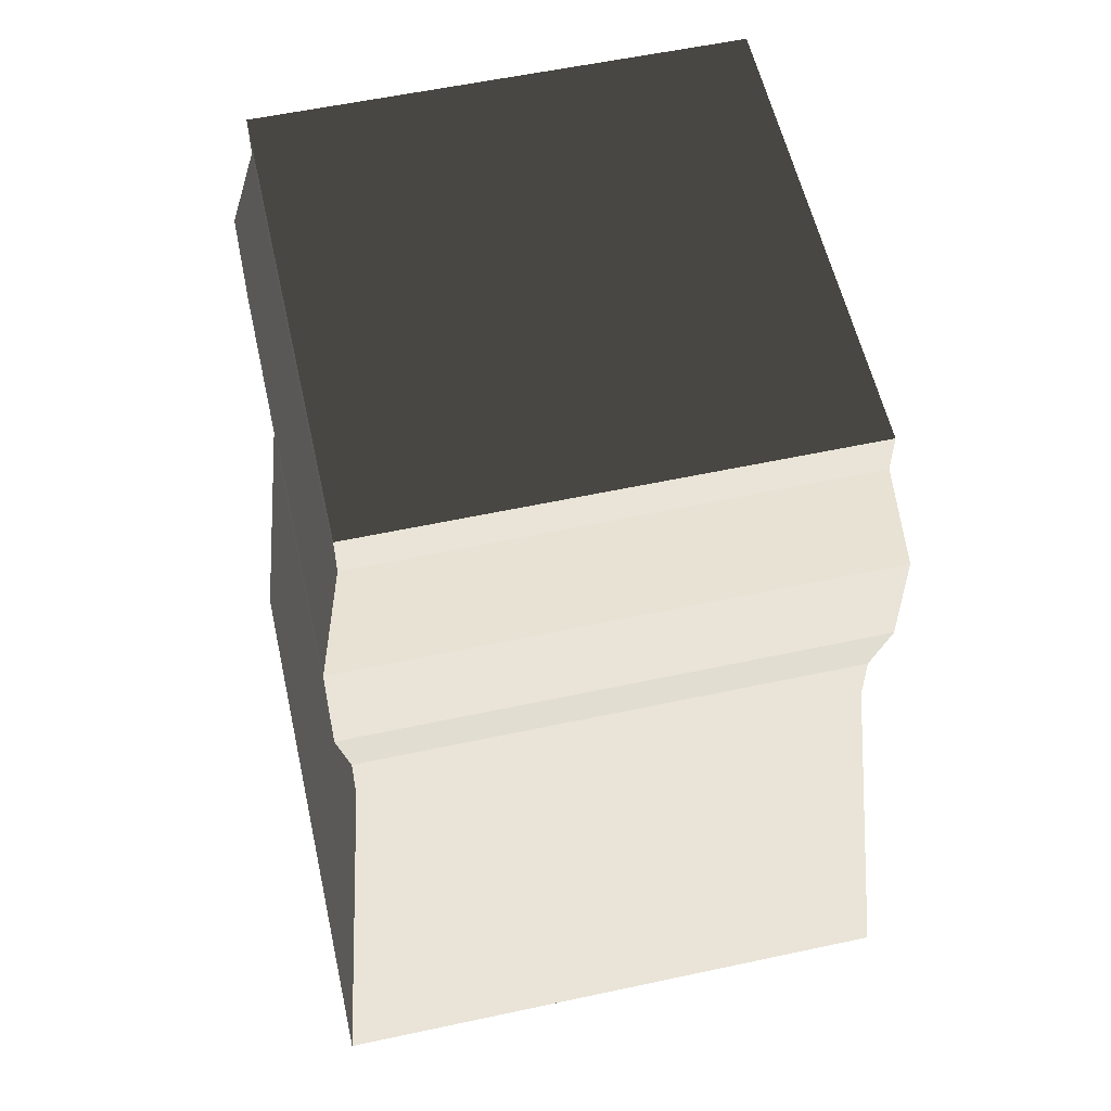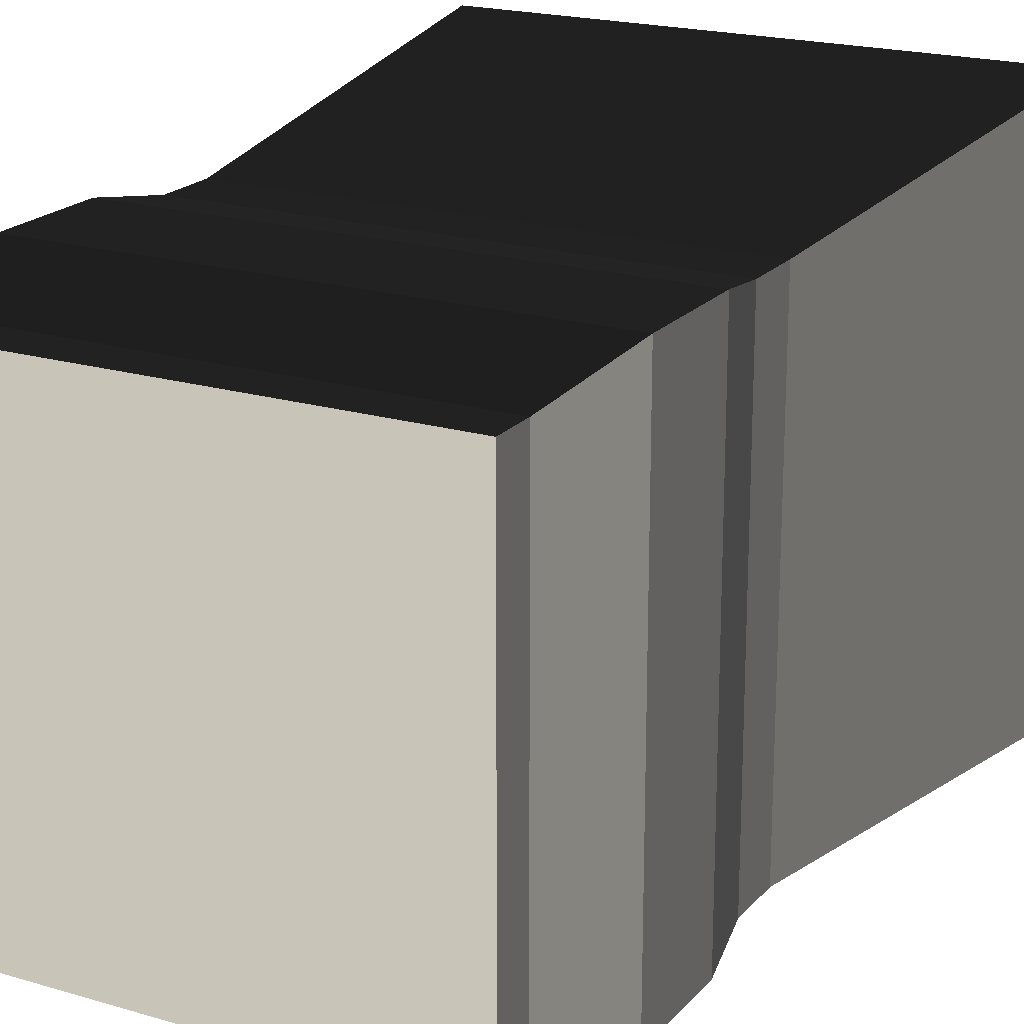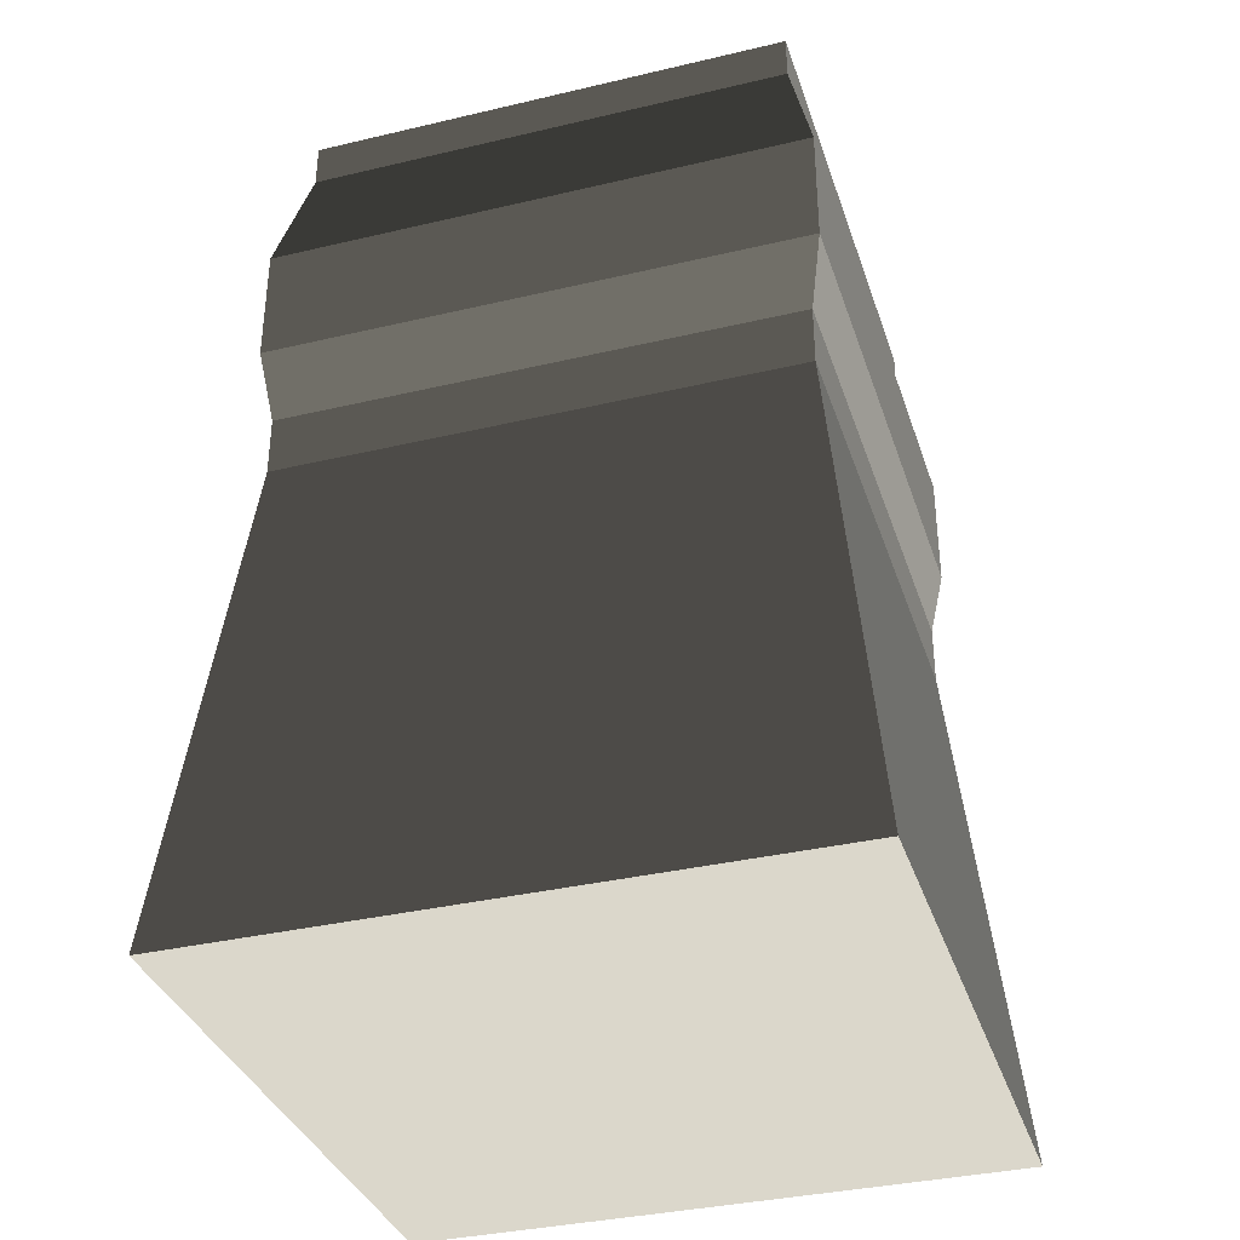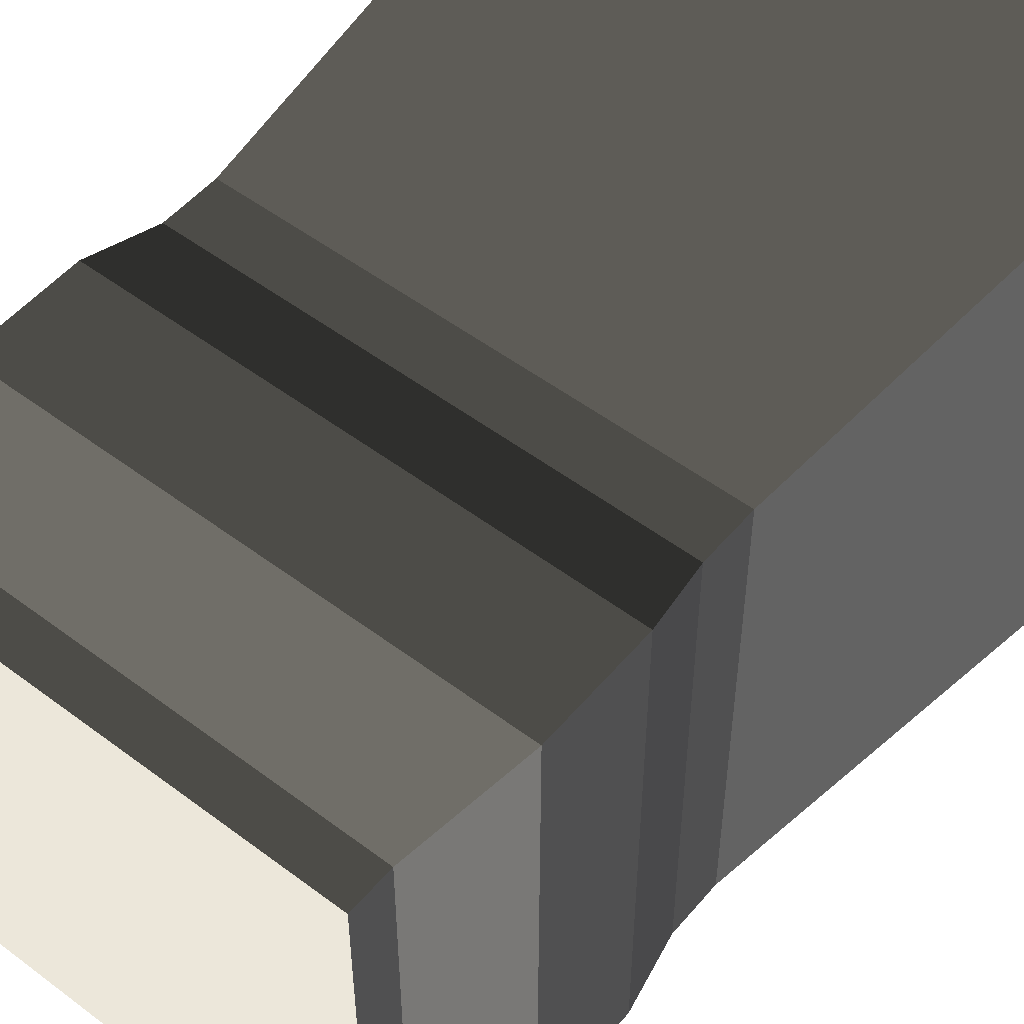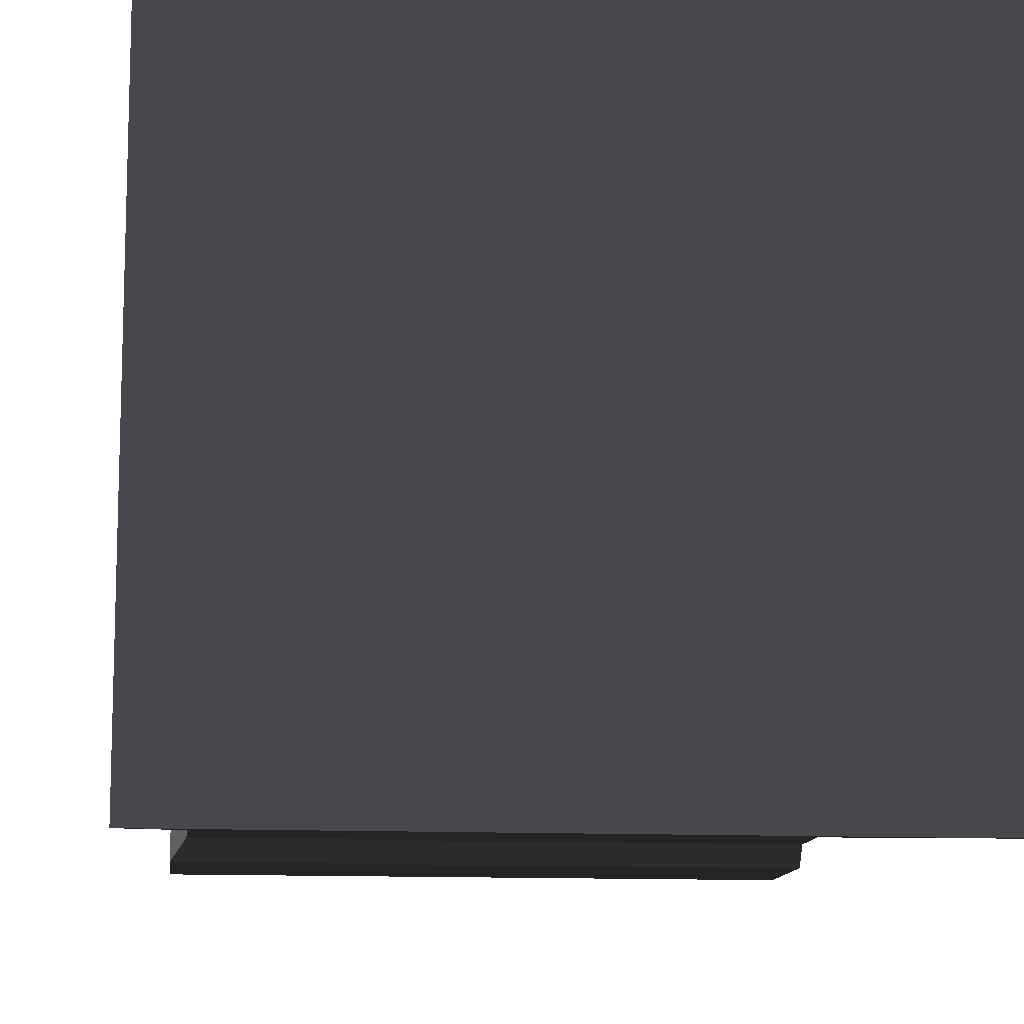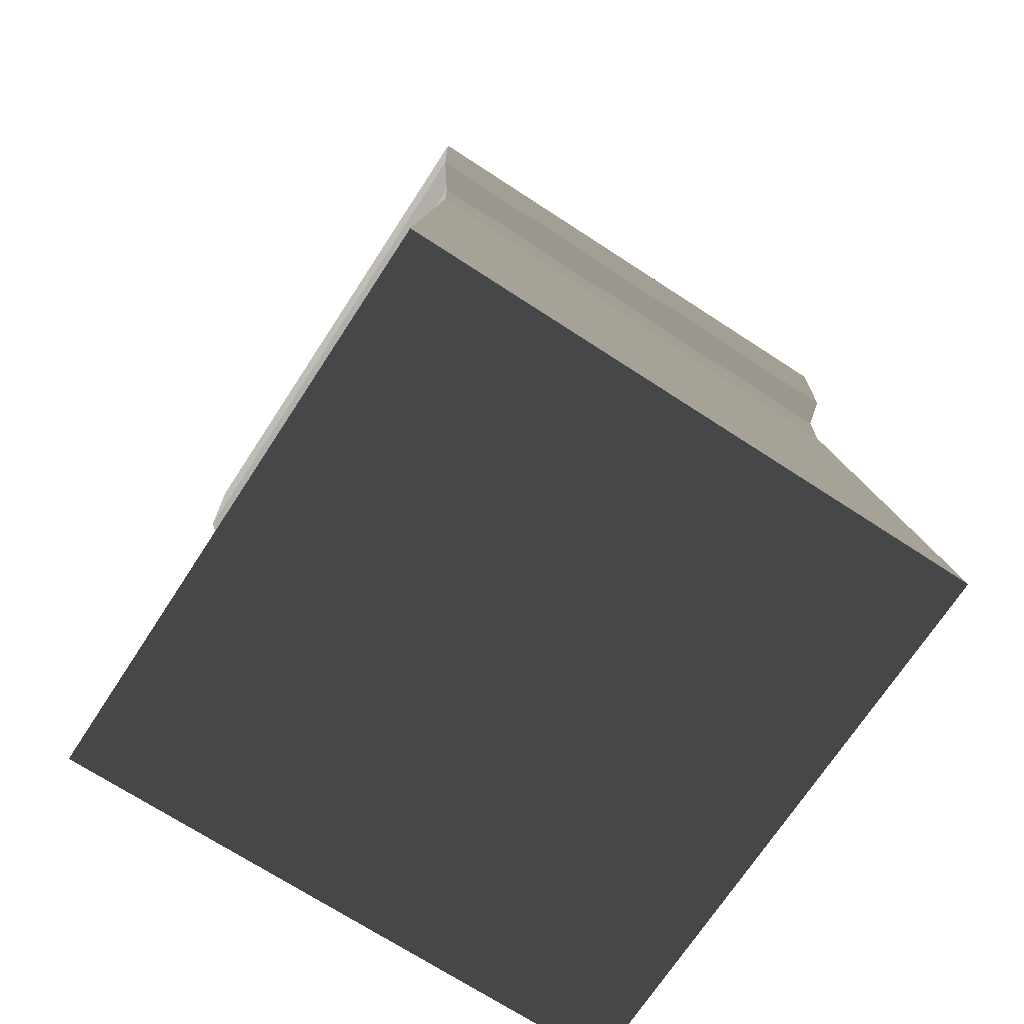
<metadata>
{"format":"obj","ext":"obj","renderer":"f3d","projection":"perspective","resolution":1024,"background":"white","views":[{"elev":57.1,"azim":-12.6,"up":"+Z"},{"elev":20.1,"azim":28.5,"up":"+Y"},{"elev":-35.5,"azim":17.3,"up":"+Z"},{"elev":52.2,"azim":39.0,"up":"+Y"},{"elev":-11.8,"azim":173.6,"up":"+Y"},{"elev":-71.0,"azim":-123.1,"up":"+Z"}]}
</metadata>
<code>
v 2.04 2.04 -4.1
v -2.04 2.04 -4.1
v -2.04 -2.04 -4.1
v 2.04 -2.04 -4.1
v -1.7 1.7 -0.7
v -1.7 1.7 -0.3
v -1.7 -1.7 -0.3
v -1.7 -1.7 -0.7
v 2.04 2.04 -4.1
v 2.04 -2.04 -4.1
v 1.7 -1.7 -0.7
v 1.7 1.7 -0.7
v 2.04 -2.04 -4.1
v -2.04 -2.04 -4.1
v -1.7 -1.7 -0.7
v 1.7 -1.7 -0.7
v -2.04 -2.04 -4.1
v -2.04 2.04 -4.1
v -1.7 1.7 -0.7
v -1.7 -1.7 -0.7
v 1.7 1.7 -0.7
v -1.7 1.7 -0.7
v -2.04 2.04 -4.1
v 2.04 2.04 -4.1
v 1.7 -1.7 -0.3
v 1.786 -1.786 0.2
v 1.786 1.786 0.2
v 1.7 1.7 -0.3
v 1.7 1.7 -0.7
v 1.7 1.7 -0.3
v -1.7 1.7 -0.3
v -1.7 1.7 -0.7
v -1.7 -1.7 -0.7
v -1.7 -1.7 -0.3
v 1.7 -1.7 -0.3
v 1.7 -1.7 -0.7
v 1.7 -1.7 -0.7
v 1.7 -1.7 -0.3
v 1.7 1.7 -0.3
v 1.7 1.7 -0.7
v -1.786 1.786 0.2
v -1.786 1.786 1
v -1.786 -1.786 1
v -1.786 -1.786 0.2
v -1.7 1.7 -0.3
v -1.786 1.786 0.2
v -1.786 -1.786 0.2
v -1.7 -1.7 -0.3
v 1.7 1.7 -0.3
v 1.786 1.786 0.2
v -1.786 1.786 0.2
v -1.7 1.7 -0.3
v -1.7 -1.7 -0.3
v -1.786 -1.786 0.2
v 1.786 -1.786 0.2
v 1.7 -1.7 -0.3
v -1.786 -1.786 1
v -1.607 -1.607 1.8
v 1.607 -1.607 1.8
v 1.786 -1.786 1
v 1.786 1.786 0.2
v 1.786 1.786 1
v -1.786 1.786 1
v -1.786 1.786 0.2
v -1.786 -1.786 0.2
v -1.786 -1.786 1
v 1.786 -1.786 1
v 1.786 -1.786 0.2
v 1.786 -1.786 0.2
v 1.786 -1.786 1
v 1.786 1.786 1
v 1.786 1.786 0.2
v 1.786 -1.786 1
v 1.607 -1.607 1.8
v 1.607 1.607 1.8
v 1.786 1.786 1
v -1.786 1.786 1
v -1.607 1.607 1.8
v -1.607 -1.607 1.8
v -1.786 -1.786 1
v 1.786 1.786 1
v 1.607 1.607 1.8
v -1.607 1.607 1.8
v -1.786 1.786 1
v 1.607 1.607 2.1
v 1.607 -1.607 2.1
v -1.607 -1.607 2.1
v -1.607 1.607 2.1
v -1.607 1.607 1.8
v -1.607 1.607 2.1
v -1.607 -1.607 2.1
v -1.607 -1.607 1.8
v 1.607 1.607 1.8
v 1.607 1.607 2.1
v -1.607 1.607 2.1
v -1.607 1.607 1.8
v -1.607 -1.607 1.8
v -1.607 -1.607 2.1
v 1.607 -1.607 2.1
v 1.607 -1.607 1.8
v 1.607 -1.607 1.8
v 1.607 -1.607 2.1
v 1.607 1.607 2.1
v 1.607 1.607 1.8
g RingRock_(2)_772_58
f 1 3 2
f 1 4 3
f 5 7 6
f 5 8 7
f 9 11 10
f 9 12 11
f 13 15 14
f 13 16 15
f 17 19 18
f 17 20 19
f 21 23 22
f 21 24 23
f 25 27 26
f 25 28 27
f 29 31 30
f 29 32 31
f 33 35 34
f 33 36 35
f 37 39 38
f 37 40 39
f 41 43 42
f 41 44 43
f 45 47 46
f 45 48 47
f 49 51 50
f 49 52 51
f 53 55 54
f 53 56 55
f 57 59 58
f 57 60 59
f 61 63 62
f 61 64 63
f 65 67 66
f 65 68 67
f 69 71 70
f 69 72 71
f 73 75 74
f 73 76 75
f 77 79 78
f 77 80 79
f 81 83 82
f 81 84 83
f 85 87 86
f 85 88 87
f 89 91 90
f 89 92 91
f 93 95 94
f 93 96 95
f 97 99 98
f 97 100 99
f 101 103 102
f 101 104 103

</code>
